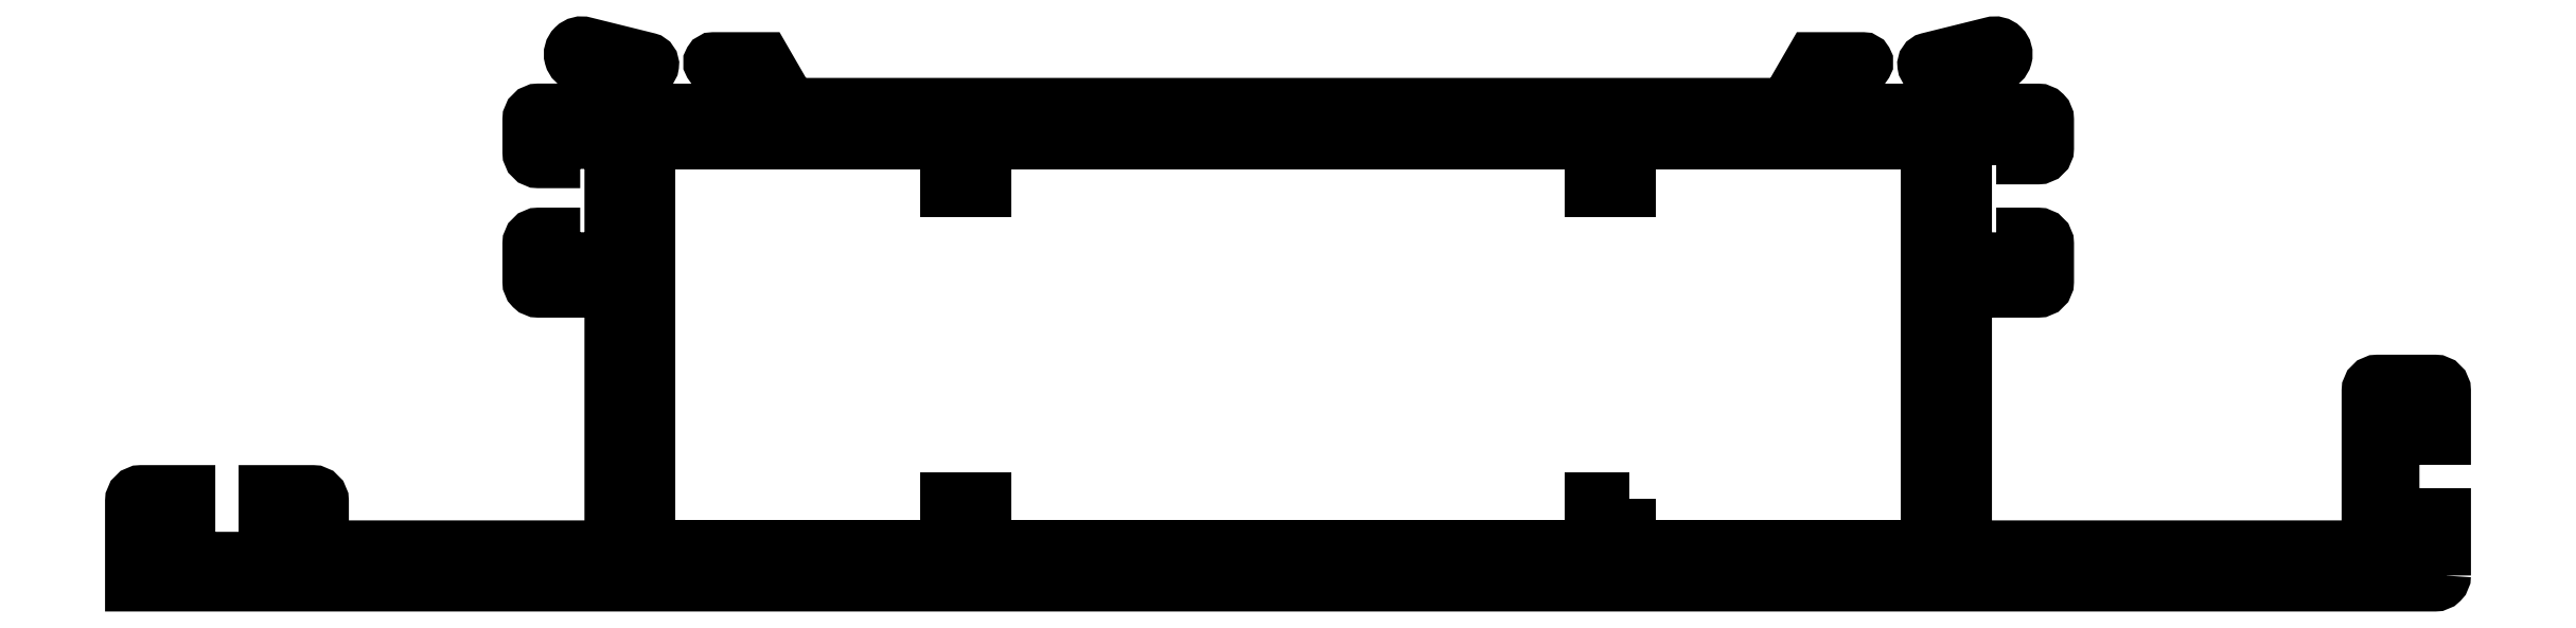
<metadata>
{"format":"dxf","ext":"dxf","renderer":"ezdxf+matplotlib","layout":"modelspace","background":"white","min_lineweight":24,"dpi":150}
</metadata>
<code>
0
SECTION
2
ENTITIES
0
POLYLINE
8
ERCAN
66
     1
10
0
20
0
30
0
70
     1
0
VERTEX
8
ERCAN
10
129.1
20
178.4
30
0
0
VERTEX
8
ERCAN
10
127.1
20
178.4
30
0
0
VERTEX
8
ERCAN
10
127.1
20
175.9
30
0
0
VERTEX
8
ERCAN
10
95.34
20
175.9
30
0
0
VERTEX
8
ERCAN
10
95.34
20
178.4
30
0
0
VERTEX
8
ERCAN
10
93.34
20
178.4
30
0
0
VERTEX
8
ERCAN
10
93.34
20
175.9
30
0
0
VERTEX
8
ERCAN
10
77.74
20
175.9
30
0
0
VERTEX
8
ERCAN
10
77.74
20
197.1
30
0
0
VERTEX
8
ERCAN
10
93.34
20
197.1
30
0
0
VERTEX
8
ERCAN
10
93.34
20
194.6
30
0
0
VERTEX
8
ERCAN
10
95.34
20
194.6
30
0
0
VERTEX
8
ERCAN
10
95.34
20
197.1
30
0
0
VERTEX
8
ERCAN
10
127.1
20
197.1
30
0
0
VERTEX
8
ERCAN
10
127.1
20
194.6
30
0
0
VERTEX
8
ERCAN
10
129.1
20
194.6
30
0
0
VERTEX
8
ERCAN
10
129.1
20
197.1
30
0
0
VERTEX
8
ERCAN
10
144.7
20
197.1
30
0
0
VERTEX
8
ERCAN
10
144.7
20
175.9
30
0
0
VERTEX
8
ERCAN
10
129.1
20
175.9
30
0
0
SEQEND
8
ERCAN
0
POLYLINE
8
ERCAN
66
     1
10
0
20
0
30
0
70
     1
0
VERTEX
8
ERCAN
10
171.8
20
174.4
30
0
42
-0.4142
0
VERTEX
8
ERCAN
10
171.3
20
173.9
30
0
0
VERTEX
8
ERCAN
10
50.62
20
173.9
30
0
0
VERTEX
8
ERCAN
10
50.62
20
178.3
30
0
42
-0.4142
0
VERTEX
8
ERCAN
10
51.12
20
178.8
30
0
0
VERTEX
8
ERCAN
10
53.62
20
178.8
30
0
0
VERTEX
8
ERCAN
10
53.62
20
177.5
30
0
0
VERTEX
8
ERCAN
10
51.92
20
177.5
30
0
0
VERTEX
8
ERCAN
10
51.92
20
175.3
30
0
0
VERTEX
8
ERCAN
10
59.32
20
175.3
30
0
0
VERTEX
8
ERCAN
10
59.32
20
177.5
30
0
0
VERTEX
8
ERCAN
10
57.62
20
177.5
30
0
0
VERTEX
8
ERCAN
10
57.62
20
178.8
30
0
0
VERTEX
8
ERCAN
10
60.12
20
178.8
30
0
42
-0.4142
0
VERTEX
8
ERCAN
10
60.62
20
178.3
30
0
0
VERTEX
8
ERCAN
10
60.62
20
175.9
30
0
0
VERTEX
8
ERCAN
10
75.74
20
175.9
30
0
0
VERTEX
8
ERCAN
10
75.74
20
188.8
30
0
42
0.4142
0
VERTEX
8
ERCAN
10
75.24
20
189.3
30
0
0
VERTEX
8
ERCAN
10
71.94
20
189.3
30
0
42
-0.4142
0
VERTEX
8
ERCAN
10
71.44
20
189.8
30
0
0
VERTEX
8
ERCAN
10
71.44
20
191.8
30
0
42
-0.4142
0
VERTEX
8
ERCAN
10
71.94
20
192.3
30
0
0
VERTEX
8
ERCAN
10
72.74
20
192.3
30
0
0
VERTEX
8
ERCAN
10
72.74
20
191
30
0
0
VERTEX
8
ERCAN
10
75.24
20
191
30
0
42
0.4142
0
VERTEX
8
ERCAN
10
75.74
20
191.5
30
0
0
VERTEX
8
ERCAN
10
75.74
20
196.6
30
0
42
0.4142
0
VERTEX
8
ERCAN
10
75.24
20
197.1
30
0
0
VERTEX
8
ERCAN
10
72.74
20
197.1
30
0
0
VERTEX
8
ERCAN
10
72.74
20
196.1
30
0
0
VERTEX
8
ERCAN
10
71.94
20
196.1
30
0
42
-0.4142
0
VERTEX
8
ERCAN
10
71.44
20
196.6
30
0
0
VERTEX
8
ERCAN
10
71.44
20
198.3
30
0
42
-0.4142
0
VERTEX
8
ERCAN
10
71.94
20
198.8
30
0
0
VERTEX
8
ERCAN
10
75.36
20
198.8
30
0
42
0.4754
0
VERTEX
8
ERCAN
10
75.85
20
199.4
30
0
0
VERTEX
8
ERCAN
10
75.58
20
200.8
30
0
0
VERTEX
8
ERCAN
10
74.06
20
201.2
30
0
42
-1.019
0
VERTEX
8
ERCAN
10
74.38
20
202.3
30
0
0
VERTEX
8
ERCAN
10
77.69
20
201.5
30
0
42
-0.8887
0
VERTEX
8
ERCAN
10
77.62
20
200.9
30
0
0
VERTEX
8
ERCAN
10
77.21
20
199.4
30
0
42
1
0
VERTEX
8
ERCAN
10
77.21
20
198.8
30
0
0
VERTEX
8
ERCAN
10
82.44
20
198.8
30
0
0
VERTEX
8
ERCAN
10
81.12
20
201.1
30
0
42
-1
0
VERTEX
8
ERCAN
10
81.12
20
201.5
30
0
0
VERTEX
8
ERCAN
10
83.77
20
201.5
30
0
0
VERTEX
8
ERCAN
10
84.87
20
199.6
30
0
42
0.2679
0
VERTEX
8
ERCAN
10
85.73
20
199.1
30
0
0
VERTEX
8
ERCAN
10
136.7
20
199.1
30
0
42
0.2679
0
VERTEX
8
ERCAN
10
137.6
20
199.6
30
0
0
VERTEX
8
ERCAN
10
138.7
20
201.5
30
0
0
VERTEX
8
ERCAN
10
141.3
20
201.5
30
0
42
-1
0
VERTEX
8
ERCAN
10
141.3
20
201.1
30
0
0
VERTEX
8
ERCAN
10
140
20
198.8
30
0
0
VERTEX
8
ERCAN
10
145.2
20
198.8
30
0
42
1
0
VERTEX
8
ERCAN
10
145.2
20
199.4
30
0
0
VERTEX
8
ERCAN
10
144.8
20
200.9
30
0
42
-0.8887
0
VERTEX
8
ERCAN
10
144.8
20
201.5
30
0
0
VERTEX
8
ERCAN
10
148.1
20
202.3
30
0
42
-1.019
0
VERTEX
8
ERCAN
10
148.4
20
201.2
30
0
0
VERTEX
8
ERCAN
10
146.9
20
200.8
30
0
0
VERTEX
8
ERCAN
10
146.6
20
199.4
30
0
42
0.4754
0
VERTEX
8
ERCAN
10
147.1
20
198.8
30
0
0
VERTEX
8
ERCAN
10
150.5
20
198.8
30
0
42
-0.4142
0
VERTEX
8
ERCAN
10
151
20
198.3
30
0
0
VERTEX
8
ERCAN
10
151
20
196.8
30
0
42
-0.4142
0
VERTEX
8
ERCAN
10
150.5
20
196.3
30
0
0
VERTEX
8
ERCAN
10
149.7
20
196.3
30
0
0
VERTEX
8
ERCAN
10
149.7
20
197.3
30
0
0
VERTEX
8
ERCAN
10
147.2
20
197.3
30
0
42
0.4142
0
VERTEX
8
ERCAN
10
146.7
20
196.8
30
0
0
VERTEX
8
ERCAN
10
146.7
20
191.5
30
0
42
0.4142
0
VERTEX
8
ERCAN
10
147.2
20
191
30
0
0
VERTEX
8
ERCAN
10
149.7
20
191
30
0
0
VERTEX
8
ERCAN
10
149.7
20
192.3
30
0
0
VERTEX
8
ERCAN
10
150.5
20
192.3
30
0
42
-0.4142
0
VERTEX
8
ERCAN
10
151
20
191.8
30
0
0
VERTEX
8
ERCAN
10
151
20
189.8
30
0
42
-0.4142
0
VERTEX
8
ERCAN
10
150.5
20
189.3
30
0
0
VERTEX
8
ERCAN
10
147.2
20
189.3
30
0
42
0.4142
0
VERTEX
8
ERCAN
10
146.7
20
188.8
30
0
0
VERTEX
8
ERCAN
10
146.7
20
175.9
30
0
0
VERTEX
8
ERCAN
10
167.8
20
175.9
30
0
0
VERTEX
8
ERCAN
10
167.8
20
184.1
30
0
42
-0.4142
0
VERTEX
8
ERCAN
10
168.3
20
184.6
30
0
0
VERTEX
8
ERCAN
10
171.3
20
184.6
30
0
42
-0.4142
0
VERTEX
8
ERCAN
10
171.8
20
184.1
30
0
0
VERTEX
8
ERCAN
10
171.8
20
181.6
30
0
0
VERTEX
8
ERCAN
10
170.5
20
181.6
30
0
0
VERTEX
8
ERCAN
10
170.5
20
183.3
30
0
0
VERTEX
8
ERCAN
10
169.1
20
183.3
30
0
0
VERTEX
8
ERCAN
10
169.1
20
175.6
30
0
0
VERTEX
8
ERCAN
10
170.5
20
175.6
30
0
0
VERTEX
8
ERCAN
10
170.5
20
177.6
30
0
0
VERTEX
8
ERCAN
10
171.8
20
177.6
30
0
0
SEQEND
8
ERCAN
0
ENDSEC
0
EOF

</code>
